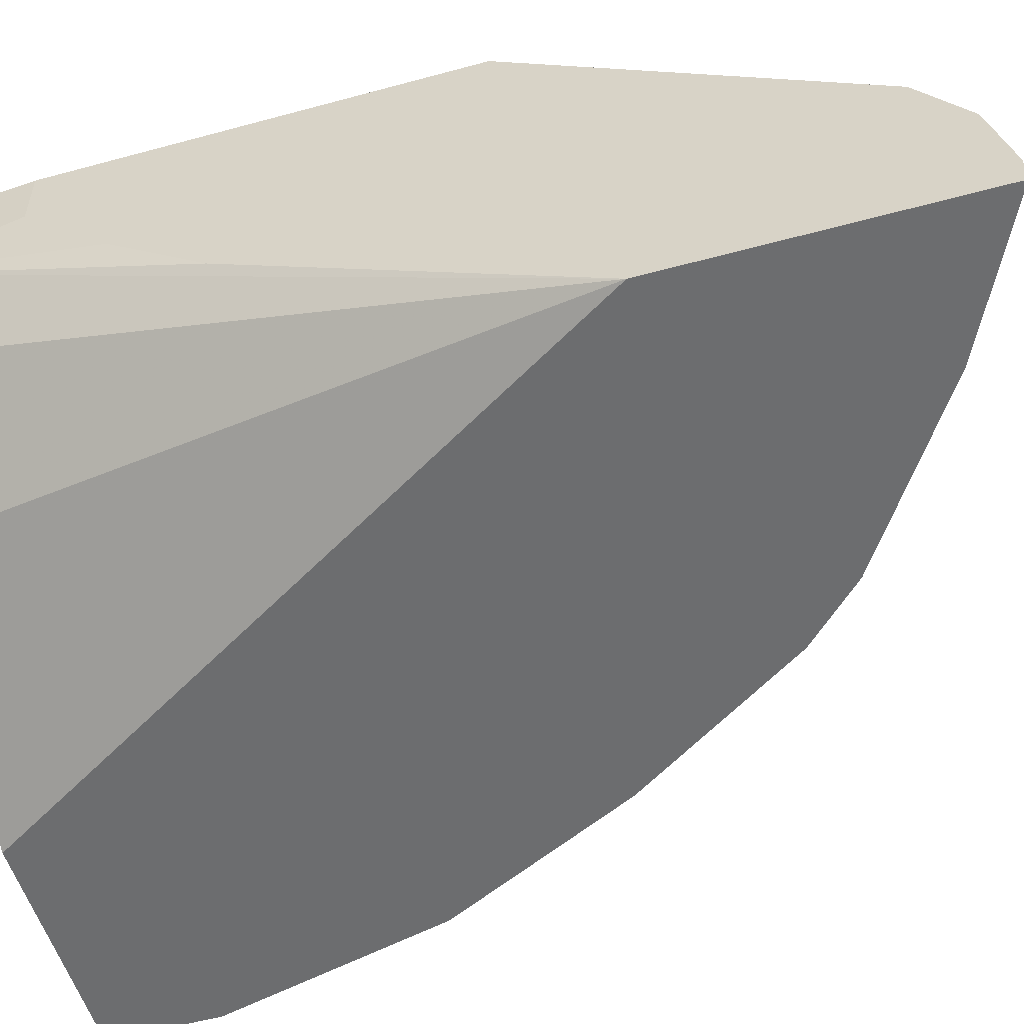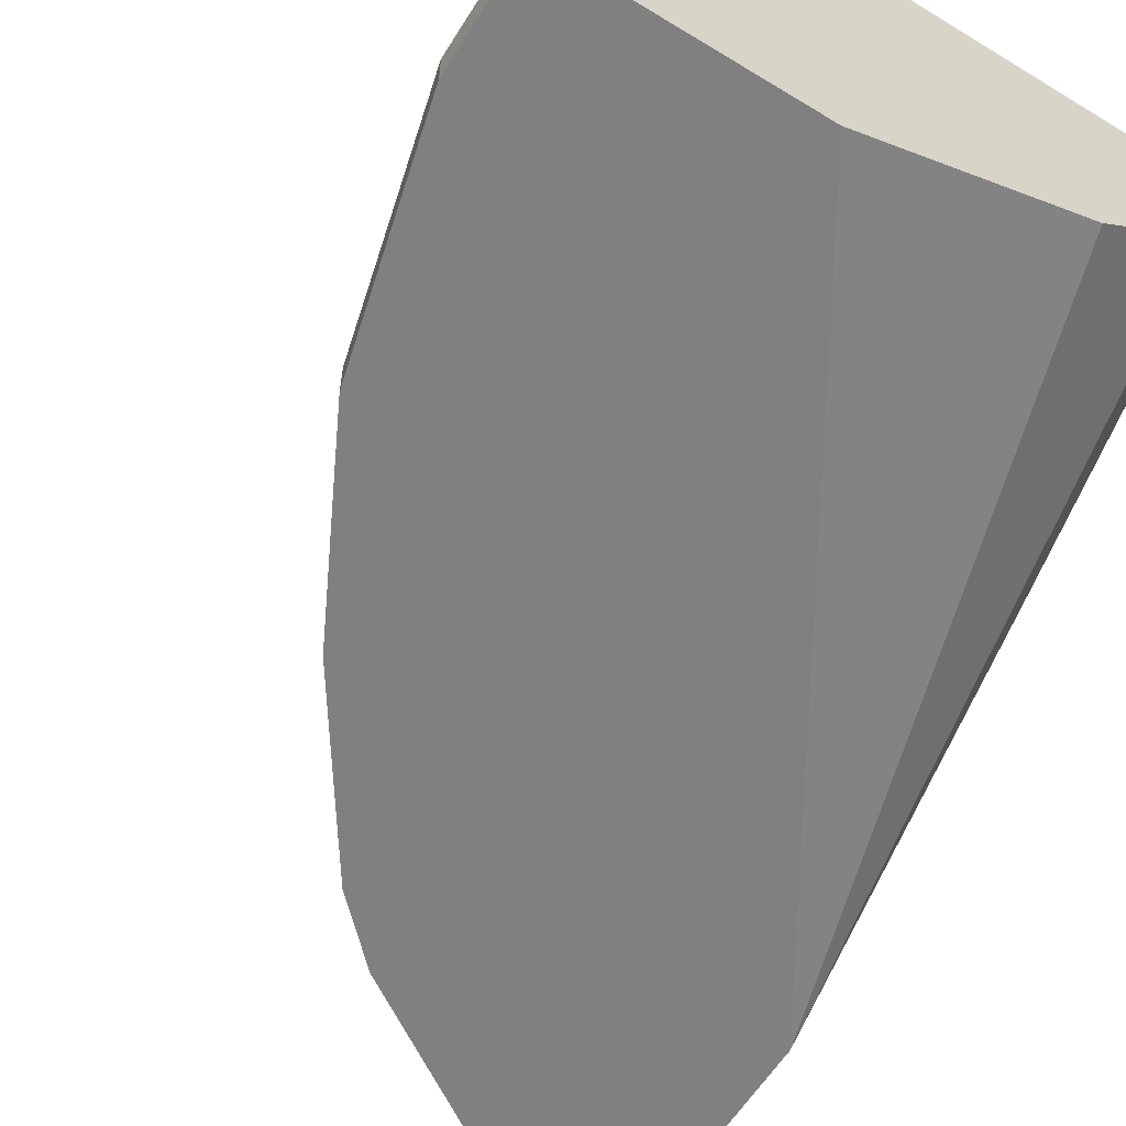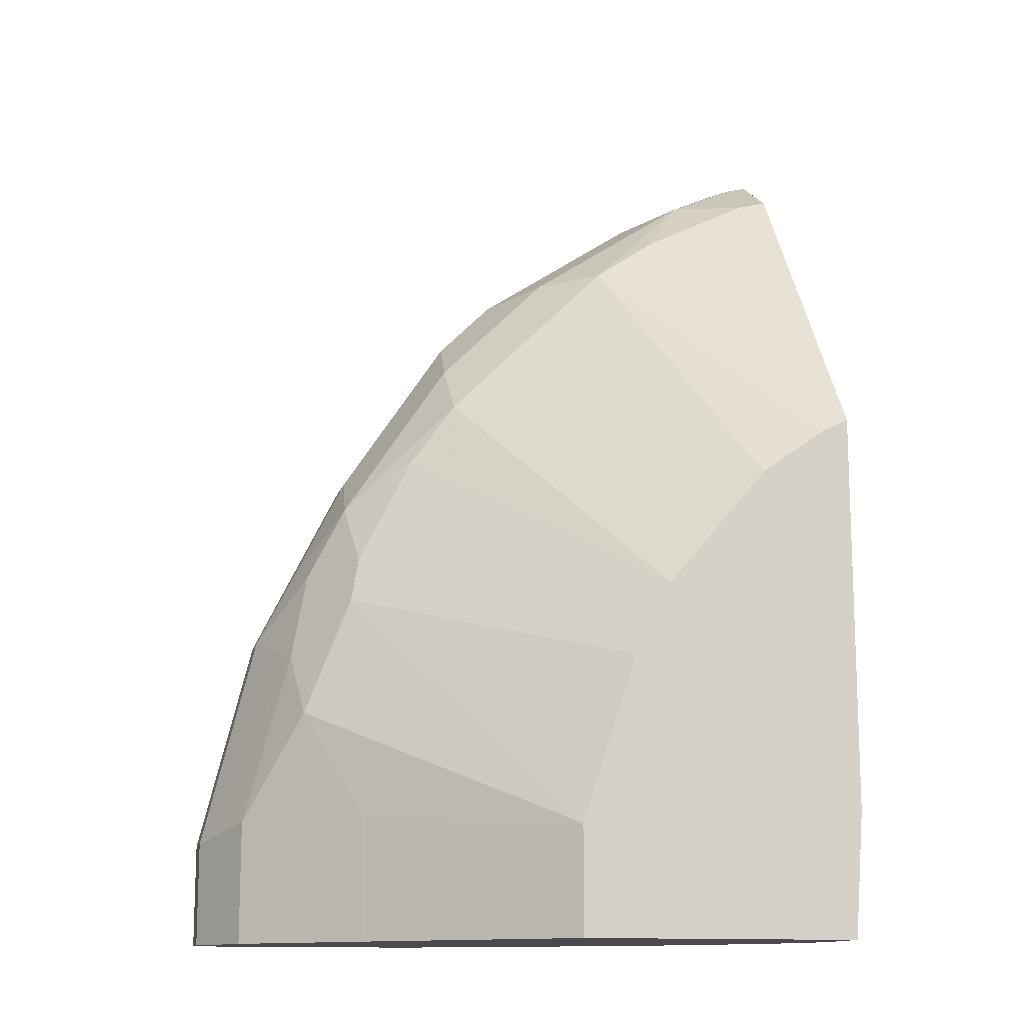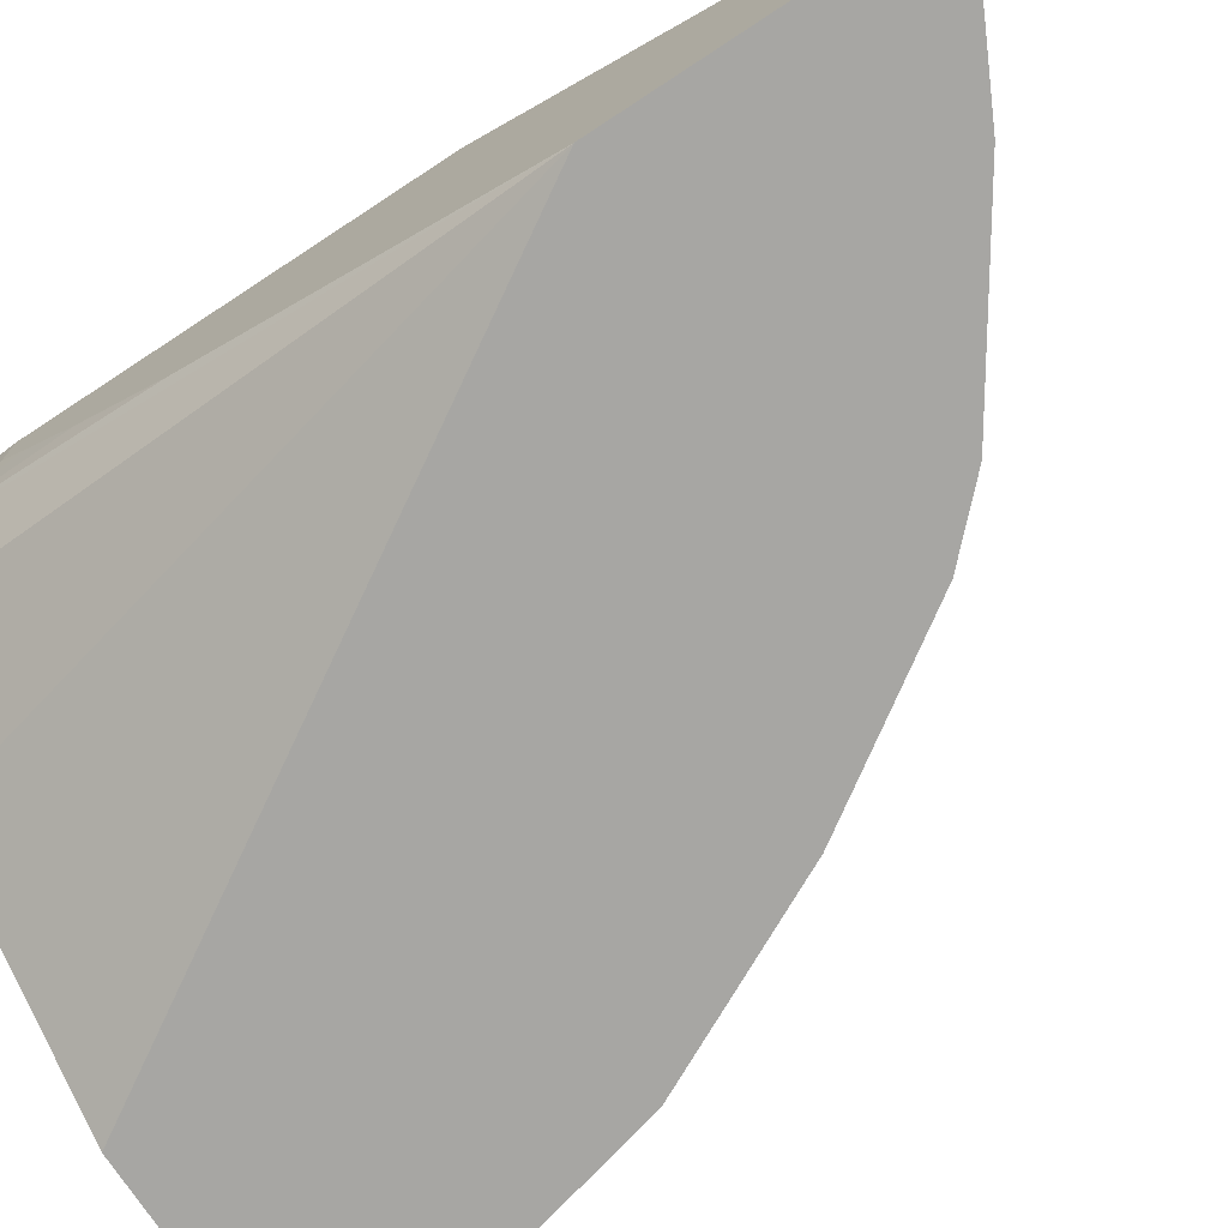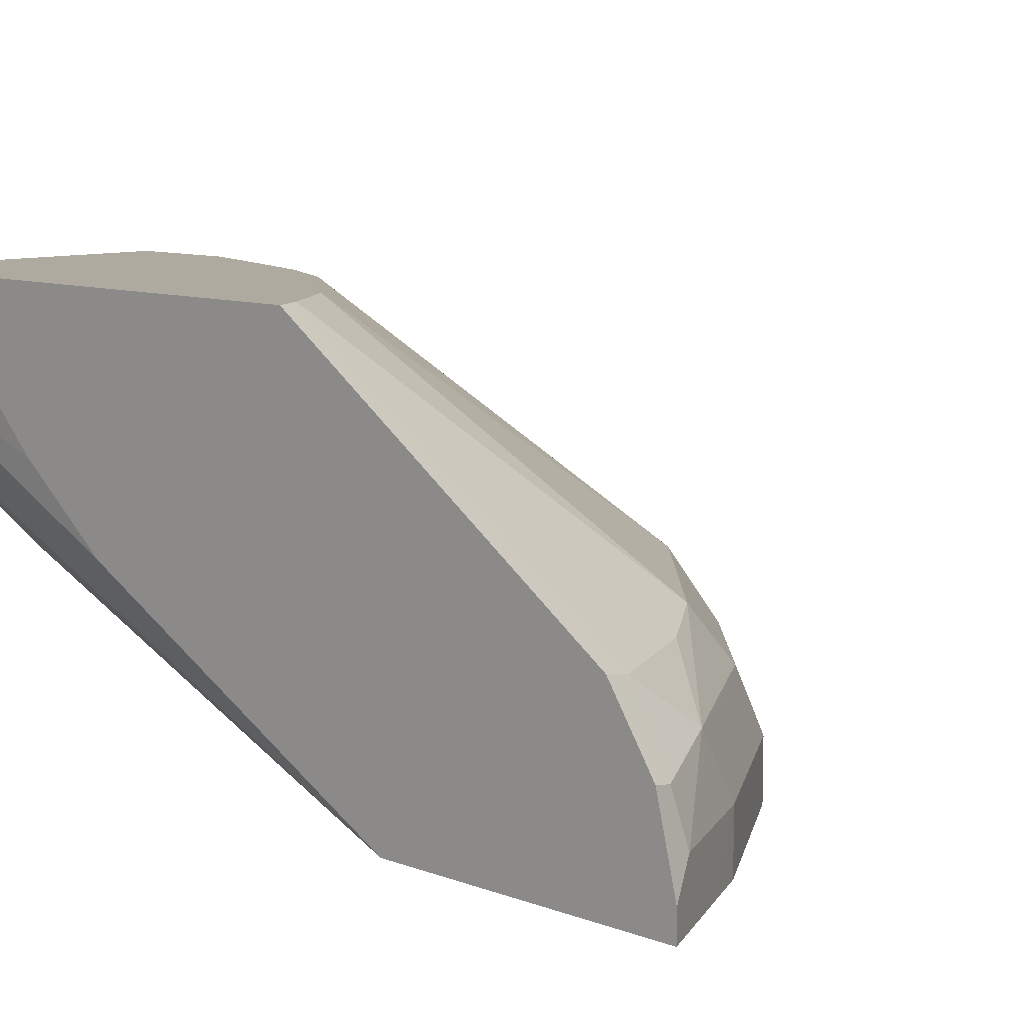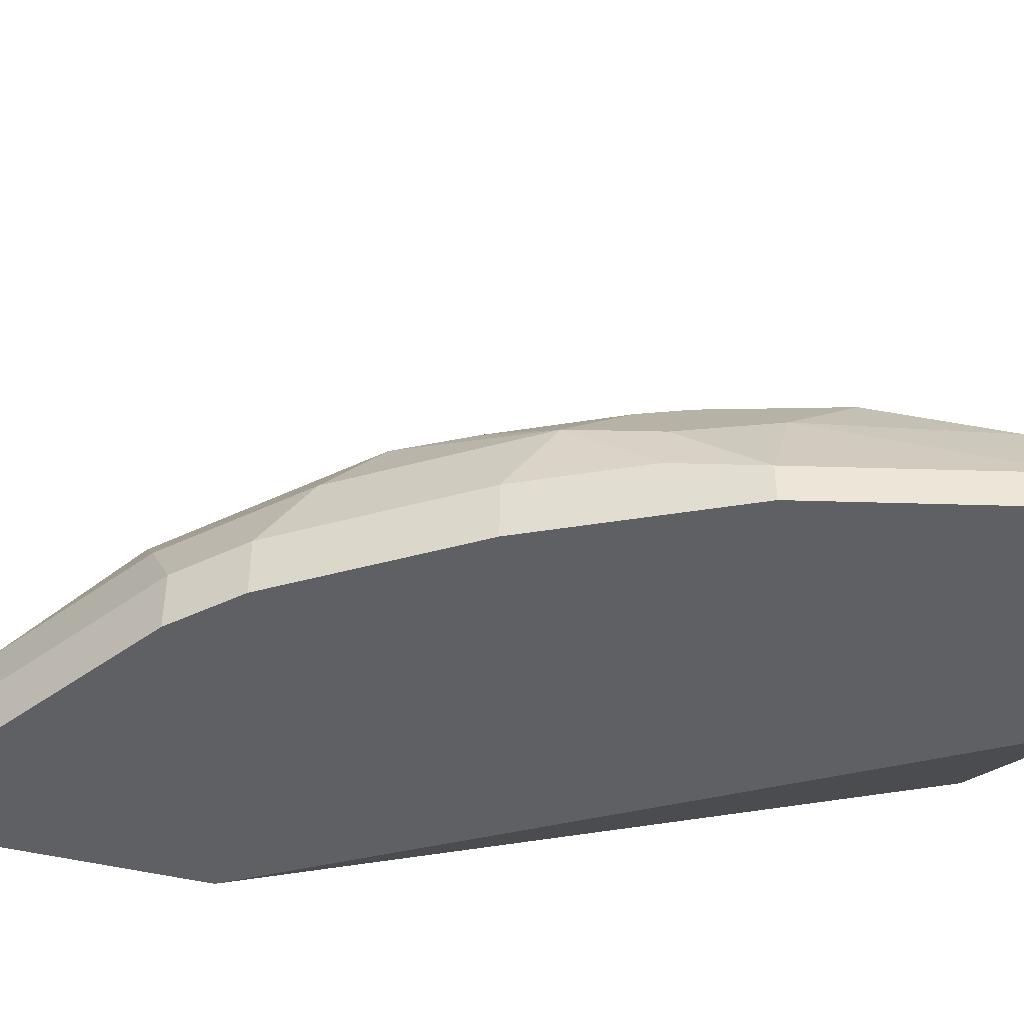
<metadata>
{"format":"obj","ext":"obj","renderer":"f3d","projection":"perspective","resolution":1024,"background":"white","views":[{"elev":-53.9,"azim":-73.8,"up":"+Y"},{"elev":-60.2,"azim":148.1,"up":"+Y"},{"elev":-13.2,"azim":166.4,"up":"+Z"},{"elev":-74.1,"azim":-56.8,"up":"+Y"},{"elev":9.4,"azim":-45.2,"up":"+Y"},{"elev":-45.0,"azim":74.0,"up":"+Y"}]}
</metadata>
<code>
v 0.6242 -0.03466 0.06937
v 0.6242 -0.05736 0.06937
v 0.6242 -0.03466 0.00205
v 0.6126 -0.01155 0.05782
v 0.6011 0.01157 0.08093
v 0.5722 0.01734 0.1908
v 0.5895 -0.03466 0.2081
v 0.6242 -0.05736 0.00205
v 0.5895 -0.05736 0.2081
v 0.6126 -0.01155 0.00205
v 0.6011 0.01157 0.00205
v 0.5664 0.04626 0.1503
v 0.5606 0.04048 0.1792
v 0.5317 0.04626 0.2543
v 0.5606 0.005787 0.2486
v 0.5664 -0.0231 0.2543
v 0.5662 -0.05736 0.2548
v 0.4795 -0.05736 0.00205
v 0.5664 0.04626 0.00205
v 0.5317 0.0809 0.08093
v 0.4161 0.1886 0.06937
v 0.5375 0.05203 0.2255
v 0.497 0.04626 0.3236
v 0.5375 0.01734 0.2947
v 0.3815 0.1886 0.1734
v 0.3584 0.1886 0.2197
v 0.5317 -0.0231 0.3236
v 0.5317 -0.05736 0.3236
v 0.3352 0.02312 0.00205
v 0.2368 -0.05736 0.3972
v 0.5317 0.0809 0.00205
v 0.4161 0.1886 0.00205
v 0.3999 0.1886 0.1192
v 0.4681 0.05203 0.3641
v 0.4681 0.01734 0.3988
v 0.2948 0.1886 0.2947
v 0.4624 -0.0231 0.4276
v 0.4624 -0.05736 0.4276
v 0.2659 0.09246 0.00205
v 0.2368 -0.05736 0.5751
v 0.2368 0.05203 0.1908
v 0.2427 0.1387 0.00205
v 0.2591 0.106 0.00205
v 0.2427 0.1886 0.00205
v 0.3988 0.05203 0.4334
v 0.3988 0.01734 0.4681
v 0.2543 0.1886 0.3236
v 0.3641 0.05203 0.4681
v 0.4277 -0.0231 0.4623
v 0.4277 -0.05736 0.4623
v 0.2534 -0.05736 0.5668
v 0.2368 -0.04058 0.5751
v 0.2368 0.09811 0.1332
v 0.2368 0.1505 0.08121
v 0.2368 0.1328 0.09855
v 0.2368 0.1886 0.08121
v 0.2948 0.01734 0.5375
v 0.3584 0.01157 0.497
v 0.2471 0.1886 0.3273
v 0.3237 0.04626 0.497
v 0.3237 -0.0231 0.5317
v 0.3237 -0.05736 0.5317
v 0.2543 -0.0231 0.5664
v 0.3006 -0.05736 0.5433
v 0.3006 -0.04621 0.5433
v 0.2368 -0.01961 0.5699
v 0.2368 0.1886 0.3324
v 0.3179 0.005787 0.5259
v 0.2543 0.04626 0.5317
v 0.2485 0.005787 0.5606
v 0.2368 -0.005913 0.5664
v 0.2368 0.04975 0.5352
v 0.2368 0.008122 0.5629
f 30 41 42
f 30 42 43
f 30 43 39
f 34 36 45
f 34 45 46
f 34 46 35
f 36 47 48
f 35 49 37
f 36 48 45
f 37 49 50
f 37 50 38
f 30 53 41
f 40 51 52
f 35 46 49
f 30 55 53
f 30 52 66
f 30 56 54
f 23 26 34
f 24 34 35
f 24 35 37
f 24 37 27
f 26 36 34
f 27 37 38
f 27 38 28
f 29 30 39
f 30 40 52
f 41 53 42
f 30 66 71
f 30 71 73
f 30 73 72
f 30 72 67
f 30 67 56
f 30 54 55
f 42 54 56
f 47 60 48
f 42 53 55
f 57 63 61
f 58 68 61
f 59 67 69
f 59 69 60
f 61 63 65
f 61 65 64
f 57 70 63
f 61 64 62
f 66 70 71
f 67 72 69
f 69 72 70
f 70 73 71
f 70 72 73
f 23 34 24
f 63 70 66
f 57 69 70
f 57 60 69
f 57 68 58
f 42 55 54
f 45 48 46
f 46 48 57
f 46 57 58
f 46 58 49
f 47 59 60
f 48 60 57
f 49 58 61
f 49 61 62
f 49 62 50
f 51 63 52
f 51 64 65
f 51 65 63
f 52 63 66
f 57 61 68
f 42 56 44
f 22 33 25
f 16 27 17
f 21 25 33
f 2 30 18
f 2 18 8
f 3 8 18
f 3 18 29
f 3 29 39
f 3 39 43
f 2 40 30
f 3 43 42
f 3 44 32
f 3 32 31
f 3 31 19
f 3 19 11
f 3 11 10
f 4 10 11
f 3 42 44
f 4 11 5
f 2 51 40
f 2 62 64
f 21 33 22
f 1 2 8
f 1 8 3
f 1 3 10
f 1 10 4
f 1 4 5
f 2 64 51
f 1 5 6
f 1 7 9
f 1 9 2
f 2 9 17
f 2 17 28
f 2 28 38
f 2 38 50
f 1 6 7
f 5 11 19
f 2 50 62
f 5 12 6
f 15 24 16
f 16 24 27
f 17 27 28
f 18 30 29
f 20 31 32
f 21 26 25
f 14 26 23
f 21 32 44
f 21 56 67
f 21 67 59
f 21 59 47
f 21 47 36
f 21 36 26
f 5 19 12
f 21 44 56
f 14 25 26
f 20 32 21
f 14 24 15
f 6 12 13
f 14 22 25
f 6 13 14
f 6 14 15
f 6 15 7
f 7 16 17
f 7 17 9
f 12 19 31
f 7 15 16
f 12 20 21
f 12 21 22
f 12 22 13
f 13 22 14
f 14 23 24
f 12 31 20

</code>
